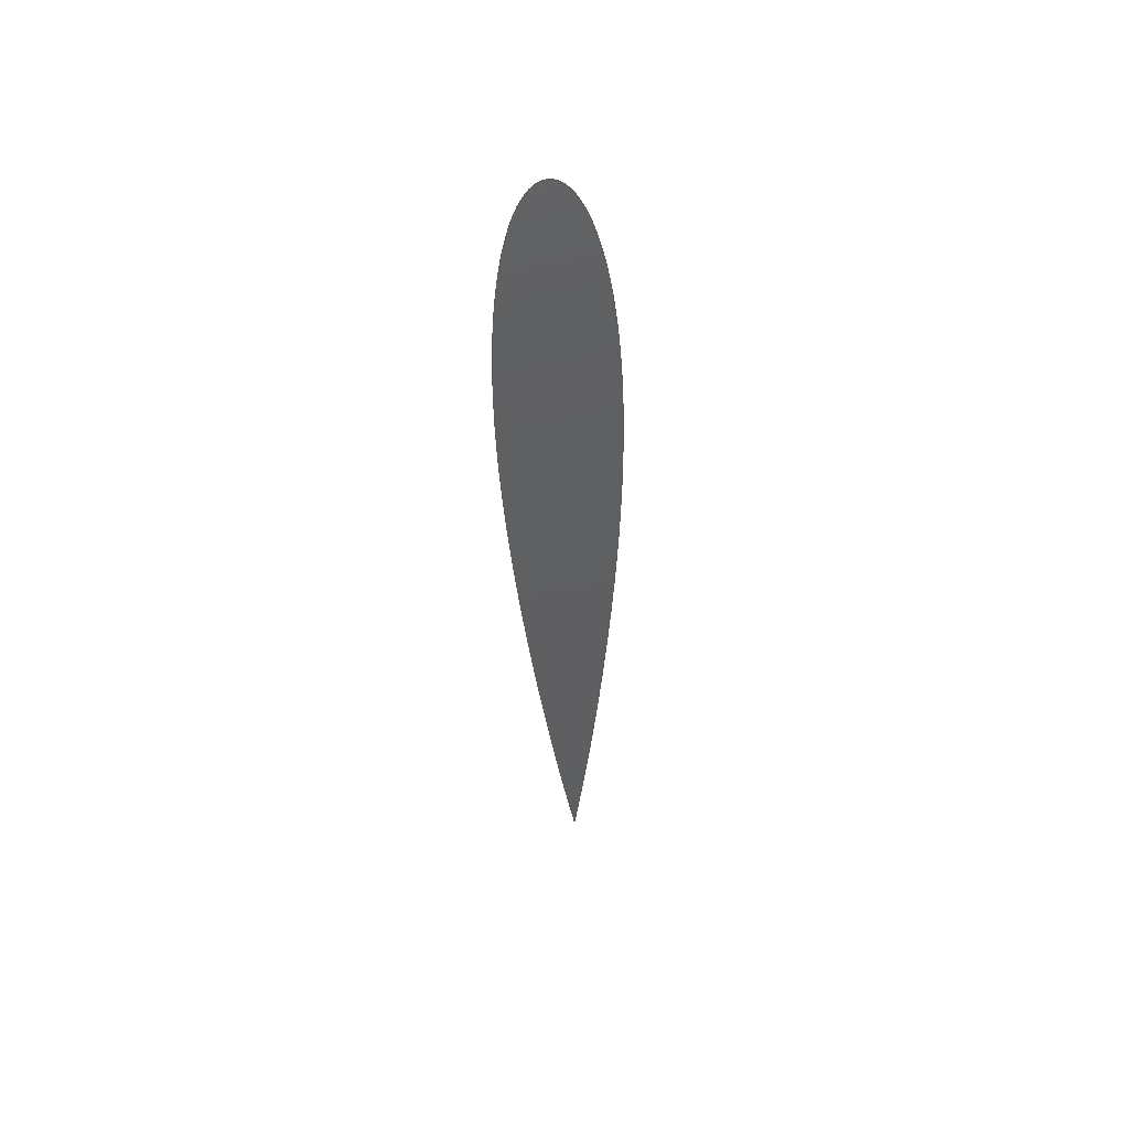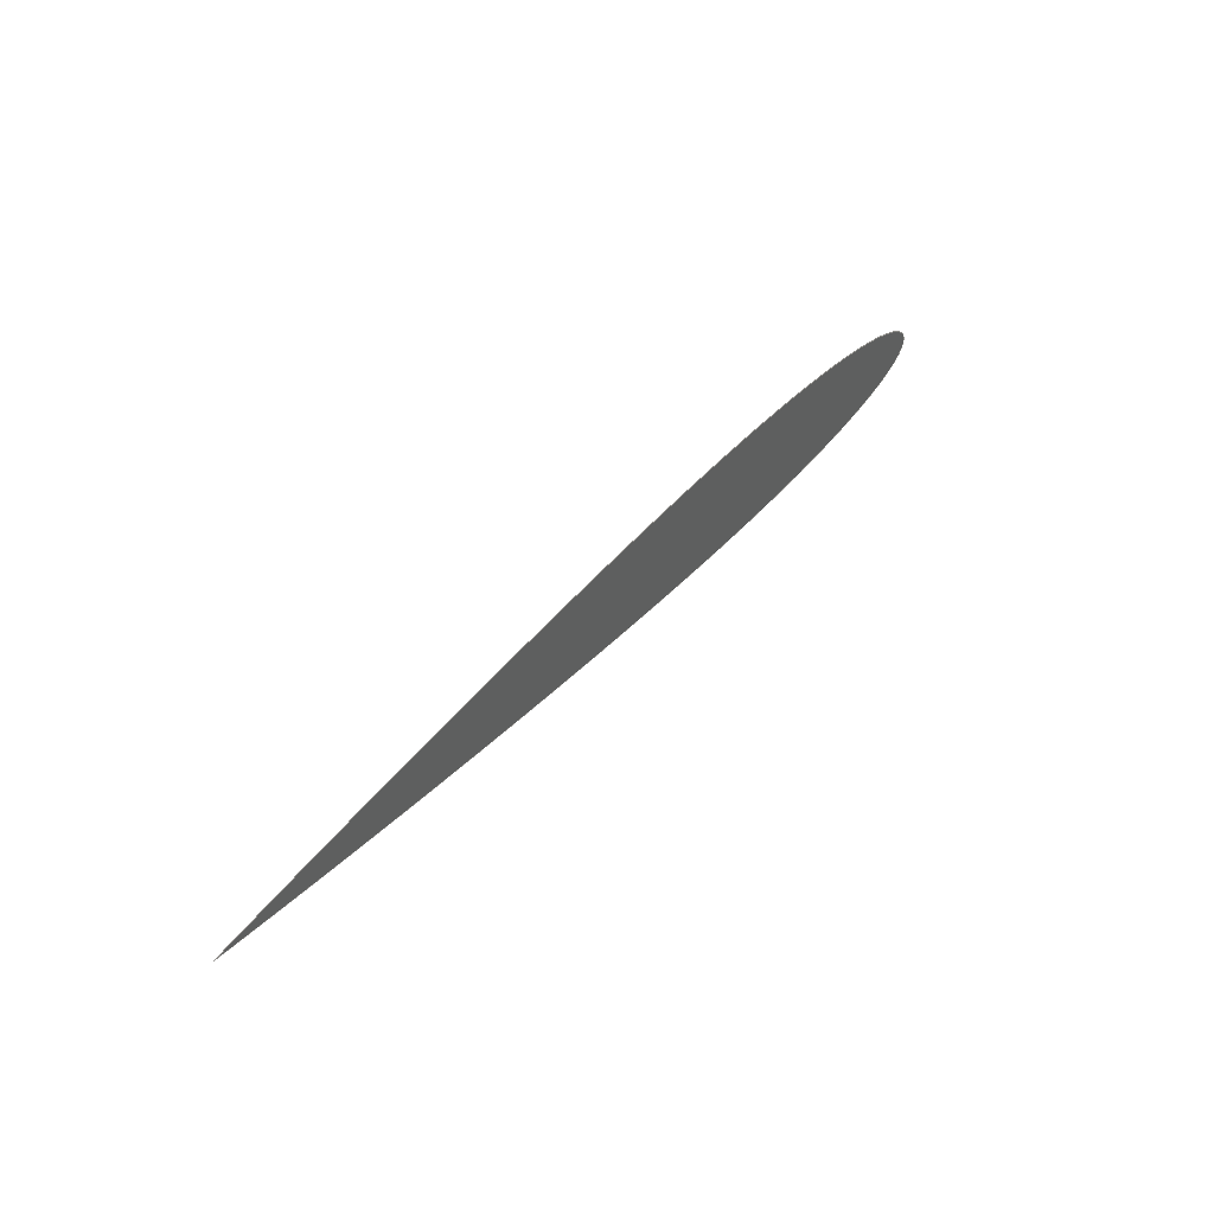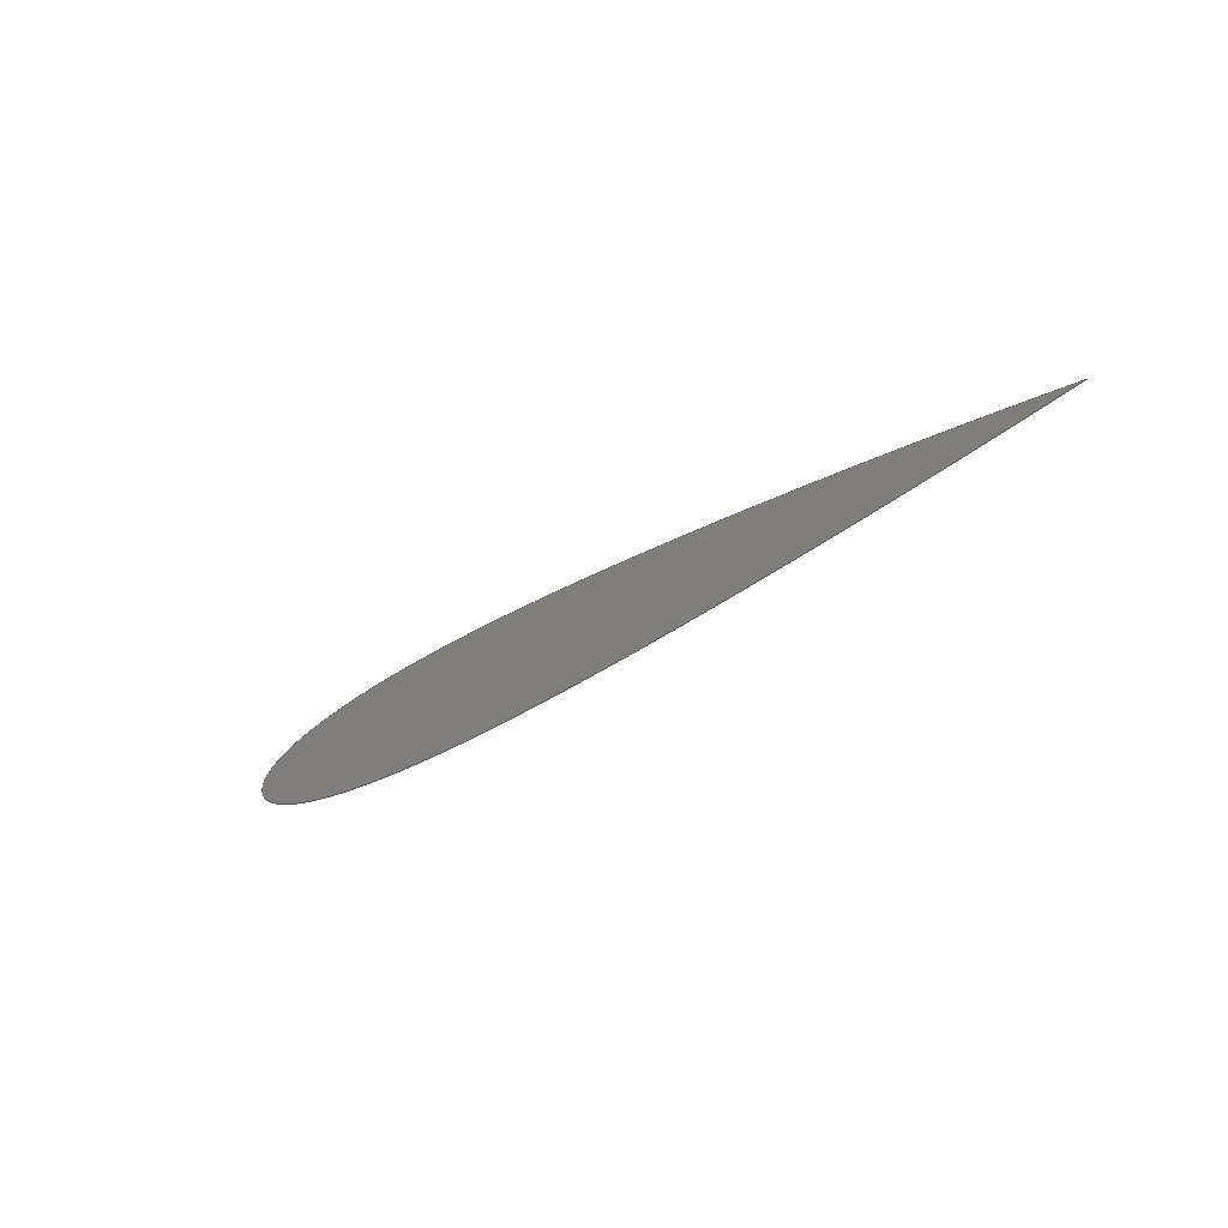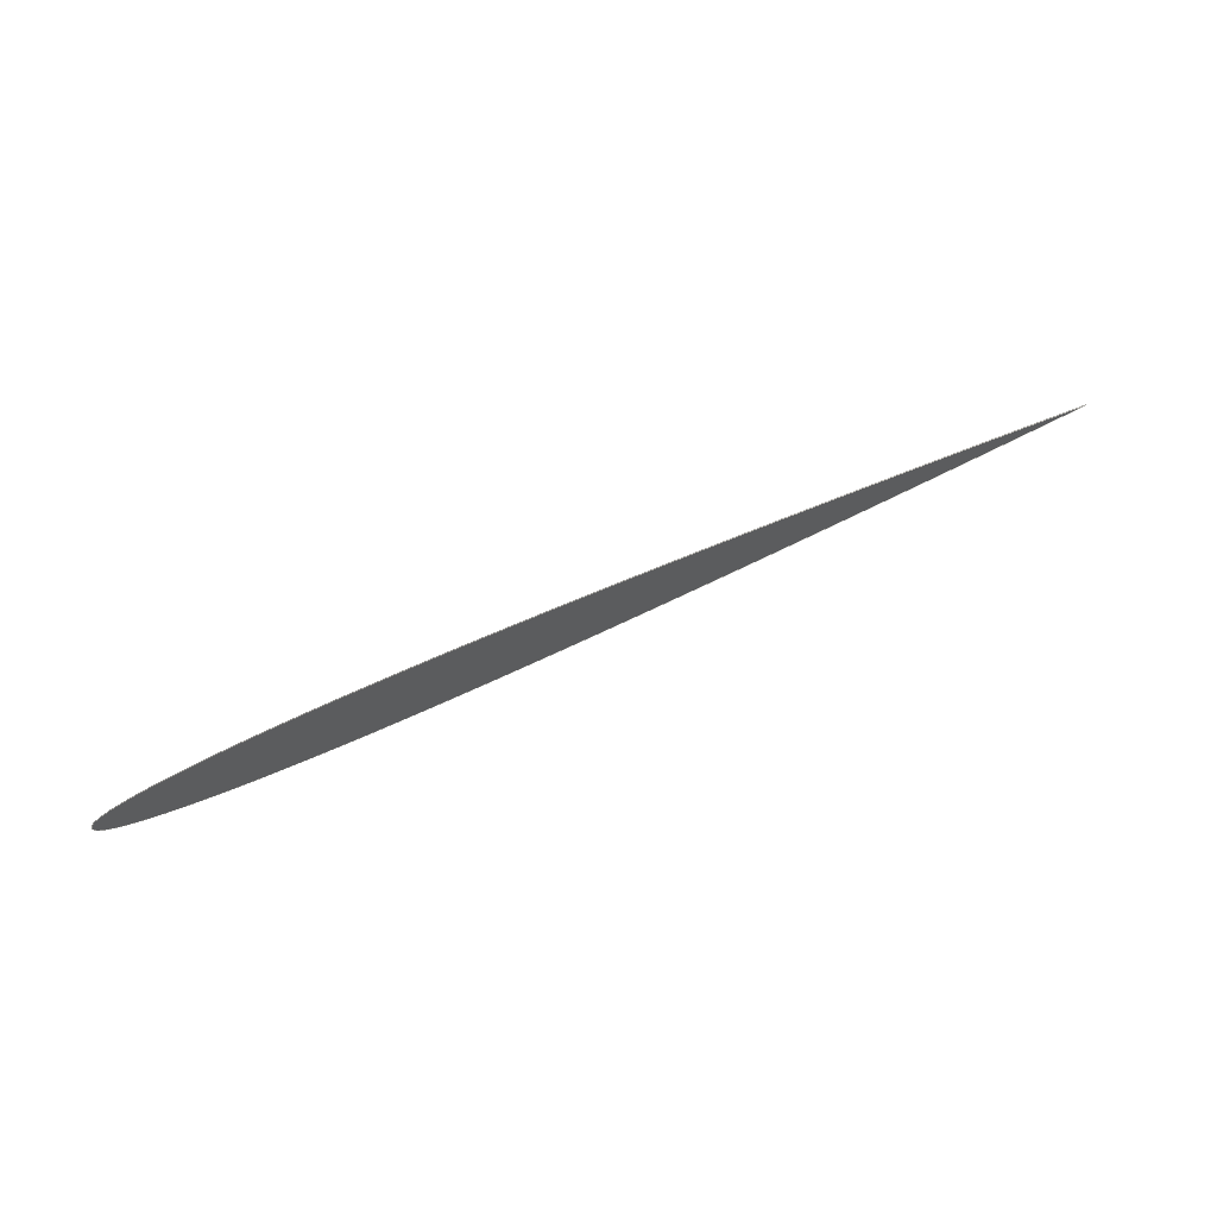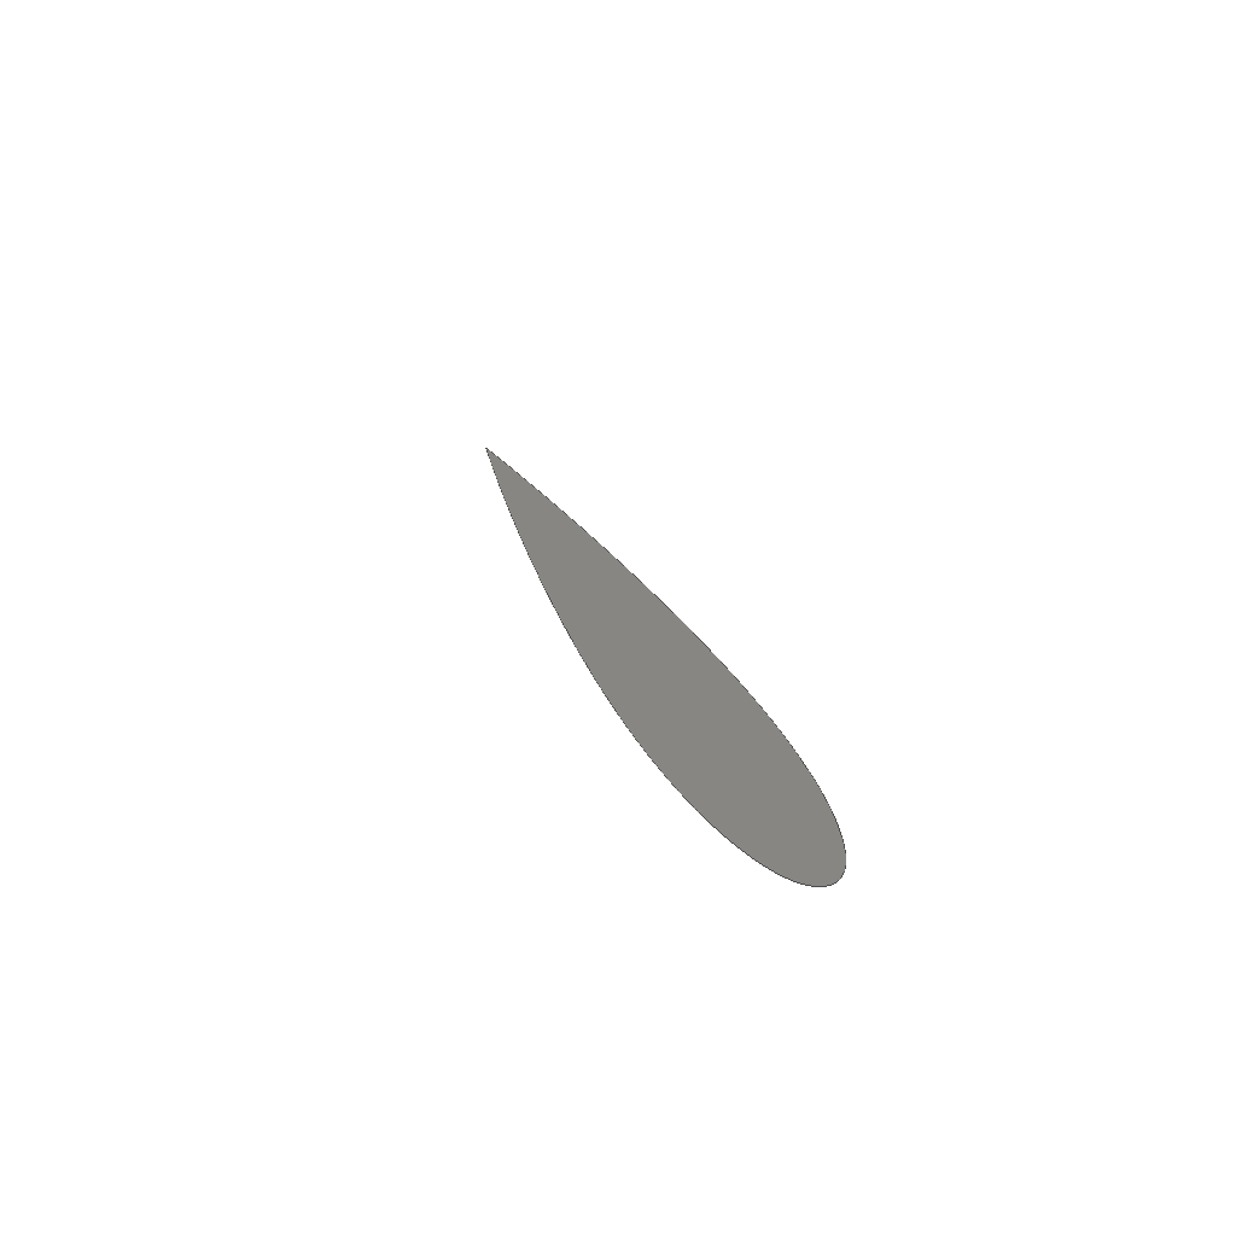
<metadata>
{"format":"iges","ext":"iges","renderer":"f3d","projection":"perspective","resolution":1024,"background":"white","views":[{"elev":-39.0,"azim":-88.6,"up":"+Y"},{"elev":45.5,"azim":128.4,"up":"+Z"},{"elev":-32.3,"azim":42.9,"up":"+Z"},{"elev":68.6,"azim":-24.6,"up":"+Z"},{"elev":24.0,"azim":-107.5,"up":"+Y"}]}
</metadata>
<code>

,,31HOpen CASCADE IGES processor 6.5,13HFilename.iges,
16HOpen CASCADE 6.5,31HOpen CASCADE IGES processor 6.5,32,308,15,308,15,
,1,6,1HM,1,0.01,15H2.016e+07,1e-07,2.5,5Hamola,,11,0,
15H2.016e+07,;
     510       1       0       0       0       0       0       000010000
     510       0       0       1       1                               0
     128       2       0       0       0       0       0       000010000
     128       0       0       7       0                               0
     508       9       0       0       0       0       0       000010000
     508       0       0       1       1                               0
     504      10       0       0       0       0       0       000010001
     504       0       0       1       1                               0
     126      11       0       0       0       0       0       000010000
     126       0       0      56       0                               0
     502      67       0       0       0       0       0       000010000
     502       0       0       1       1                               0
     126      68       0       0       0       0       0       000010000
     126       0       0      61       0                               0
     126     129       0       0       0       0       0       000010000
     126       0       0      55       0                               0
     126     184       0       0       0       0       0       000010000
     126       0       0      60       0                               0
510,3,1,1,5;                                                     0000001
128,1,1,1,1,0,0,1,0,0,-0.009201,-0.009201,         0000003
1.019,1.019,-0.07365,-0.07365,       0000003
0.07365,0.07365,1,1,1,1,-0.00911,    0000003
2.5,-0.07365,1.009,2.5,-0.07365,           0000003
-0.00911,2.5,0.07365,1.009,2.5,            0000003
0.07365,-0.009201,1.019,-0.07365,   0000003
0.07365;                                                 0000003
508,2,0,7,1,0,1,0,15,0,7,2,1,1,0,17;                             0000005
504,2,9,11,1,11,2,13,11,1,11,2;                                  0000007
126,68,3,1,0,1,0,0,0,0,0,0.0043,0.008821,    0000009
0.01383,0.01951,0.026,0.03337,  0000009
0.04166,0.05091,0.06111,0.07228, 0000009
0.0844,0.09745,0.1114,0.1263,         0000009
0.142,0.1586,0.176,0.1941,0.213,      0000009
0.2326,0.2528,0.2737,0.2951,0.317,     0000009
0.3393,0.3621,0.3853,0.4088,0.4325,     0000009
0.4564,0.4805,0.5047,0.5289,0.5531,      0000009
0.5772,0.6012,0.625,0.6485,0.6718,     0000009
0.6947,0.7172,0.7392,0.7607,0.7816,      0000009
0.802,0.8216,0.8406,0.8588,0.8762,     0000009
0.8928,0.9085,0.9233,0.9371,0.9499,     0000009
0.9618,0.9726,0.9823,0.991,0.9985,     0000009
1.005,1.01,1.014,1.017,1.019,     0000009
1.02,1.03,1.03,1.03,1.03,1,  0000009
1,1,1,1,1,1,1,1,1,1,1,1,1,1,1,1,1,1,1,1,1,  0000009
1,1,1,1,1,1,1,1,1,1,1,1,1,1,1,1,1,1,1,1,1,  0000009
1,1,1,1,1,1,1,1,1,1,1,1,1,1,1,1,1,1,1,1,1,  0000009
1,1,1,1,1,0,2.5,0,-1.233e-05,2.5,0.001454,   0000009
0.0004143,2.5,0.004379,0.002235,2.5,         0000009
0.008665,0.005228,2.5,0.01278,              0000009
0.00934,2.5,0.01675,0.01457,2.5,         0000009
0.02059,0.02089,2.5,0.02431,             0000009
0.02831,2.5,0.0279,0.03682,2.5,         0000009
0.03135,0.04638,2.5,0.03465,             0000009
0.05699,2.5,0.03779,0.06862,2.5,         0000009
0.04077,0.08124,2.5,0.04356,             0000009
0.09483,2.5,0.04616,0.1093,2.5,             0000009
0.04856,0.1248,2.5,0.05074,0.1411,2.5, 0000009
0.05271,0.1582,2.5,0.05445,0.1761,2.5,  0000009
0.05595,0.1947,2.5,0.05722,0.214,2.5, 0000009
0.05826,0.234,2.5,0.05906,0.2546,2.5,  0000009
0.05962,0.2758,2.5,0.05995,0.2975,2.5,  0000009
0.06005,0.3196,2.5,0.05994,0.3422,2.5, 0000009
0.05961,0.3651,2.5,0.05907,0.3883,2.5, 0000009
0.05834,0.4118,2.5,0.05743,0.4354,2.5,  0000009
0.05634,0.4592,2.5,0.0551,0.4831,2.5, 0000009
0.05371,0.507,2.5,0.05218,0.5309,2.5, 0000009
0.05054,0.5547,2.5,0.04878,0.5783,2.5, 0000009
0.04693,0.6018,2.5,0.045,0.625,2.5, 0000009
0.043,0.6479,2.5,0.04094,0.6705,2.5, 0000009
0.03884,0.6926,2.5,0.0367,0.7143,2.5,  0000009
0.03453,0.7355,2.5,0.03236,0.7561,2.5, 0000009
0.03018,0.7761,2.5,0.02802,0.7954,2.5,    0000009
0.02587,0.814,2.5,0.02375,0.8319,2.5, 0000009
0.02167,0.849,2.5,0.01964,0.8653,2.5,  0000009
0.01768,0.8807,2.5,0.01578,0.8952,2.5,  0000009
0.01396,0.9088,2.5,0.01223,0.9214,2.5,  0000009
0.0106,0.9331,2.5,0.00907,0.9436,2.5, 0000009
0.00766,0.9532,2.5,0.006374,0.9617,2.5,  0000009
0.005221,0.9691,2.5,0.004204,0.9753,2.5, 0000009
0.003332,0.9805,2.5,0.002614,0.9845,2.5, 0000009
0.002048,0.9874,2.5,0.001641,0.9891,2.5, 0000009
0.001397,0.9932,2.5,0.0008199,0.9967,2.5, 0000009
0.0003323,1,2.5,0,0,1.03,-1.331e-18,1,    0000009
5.453e-15;                                                 0000009
502,2,0,2.5,0,1,2.5,0;                                       0000011
126,68,3,1,0,1,0,0,0,0,0,0.0043,0.008821,    0000013
0.01383,0.01951,0.026,0.03337,  0000013
0.04166,0.05091,0.06111,0.07228, 0000013
0.0844,0.09745,0.1114,0.1263,         0000013
0.142,0.1586,0.176,0.1941,0.213,      0000013
0.2326,0.2528,0.2737,0.2951,0.317,     0000013
0.3393,0.3621,0.3853,0.4088,0.4325,     0000013
0.4564,0.4805,0.5047,0.5289,0.5531,      0000013
0.5772,0.6012,0.625,0.6485,0.6718,     0000013
0.6947,0.7172,0.7392,0.7607,0.7816,      0000013
0.802,0.8216,0.8406,0.8588,0.8762,     0000013
0.8928,0.9085,0.9233,0.9371,0.9499,     0000013
0.9618,0.9726,0.9823,0.991,0.9985,     0000013
1.005,1.01,1.014,1.017,1.019,     0000013
1.02,1.03,1.03,1.03,1.03,1,  0000013
1,1,1,1,1,1,1,1,1,1,1,1,1,1,1,1,1,1,1,1,1,  0000013
1,1,1,1,1,1,1,1,1,1,1,1,1,1,1,1,1,1,1,1,1,  0000013
1,1,1,1,1,1,1,1,1,1,1,1,1,1,1,1,1,1,1,1,1,  0000013
1,1,1,1,1,0,2.5,0,-1.233e-05,2.5,-0.001454,  0000013
0.0004143,2.5,-0.004379,0.002235,2.5,        0000013
-0.008665,0.005228,2.5,-0.01278,            0000013
0.00934,2.5,-0.01675,0.01457,2.5,        0000013
-0.02059,0.02089,2.5,-0.02431,           0000013
0.02831,2.5,-0.0279,0.03682,2.5,        0000013
-0.03135,0.04638,2.5,-0.03465,           0000013
0.05699,2.5,-0.03779,0.06862,2.5,        0000013
-0.04077,0.08124,2.5,-0.04356,           0000013
0.09483,2.5,-0.04616,0.1093,2.5,            0000013
-0.04856,0.1248,2.5,-0.05074,0.1411,   0000013
2.5,-0.05271,0.1582,2.5,-0.05445,            0000013
0.1761,2.5,-0.05595,0.1947,2.5,                0000013
-0.05722,0.214,2.5,-0.05826,0.234,   0000013
2.5,-0.05906,0.2546,2.5,-0.05962,            0000013
0.2758,2.5,-0.05995,0.2975,2.5,                 0000013
-0.06005,0.3196,2.5,-0.05994,0.3422,   0000013
2.5,-0.05961,0.3651,2.5,-0.05907,           0000013
0.3883,2.5,-0.05834,0.4118,2.5,                0000013
-0.05743,0.4354,2.5,-0.05634,0.4592,    0000013
2.5,-0.0551,0.4831,2.5,-0.05371,           0000013
0.507,2.5,-0.05218,0.5309,2.5,                0000013
-0.05054,0.5547,2.5,-0.04878,0.5783,   0000013
2.5,-0.04693,0.6018,2.5,-0.045,           0000013
0.625,2.5,-0.043,0.6479,2.5,                0000013
-0.04094,0.6705,2.5,-0.03884,0.6926,    0000013
2.5,-0.0367,0.7143,2.5,-0.03453,           0000013
0.7355,2.5,-0.03236,0.7561,2.5,                0000013
-0.03018,0.7761,2.5,-0.02802,0.7954,2.5,  0000013
-0.02587,0.814,2.5,-0.02375,0.8319,   0000013
2.5,-0.02167,0.849,2.5,-0.01964,            0000013
0.8653,2.5,-0.01768,0.8807,2.5,                0000013
-0.01578,0.8952,2.5,-0.01396,0.9088,    0000013
2.5,-0.01223,0.9214,2.5,-0.0106,            0000013
0.9331,2.5,-0.00907,0.9436,2.5,                0000013
-0.00766,0.9532,2.5,-0.006374,0.9617,    0000013
2.5,-0.005221,0.9691,2.5,-0.004204,           0000013
0.9753,2.5,-0.003332,0.9805,2.5,                0000013
-0.002614,0.9845,2.5,-0.002048,0.9874,   0000013
2.5,-0.001641,0.9891,2.5,-0.001397,           0000013
0.9932,2.5,-0.0008199,0.9967,2.5,                0000013
-0.0003323,1,2.5,0,0,1.03,1.331e-18,-1,   0000013
5.453e-15;                                                 0000013
126,68,3,1,0,1,0,0,0,0,0,0.01008,0.01067,    0000015
0.01244,0.01538,0.01948,0.02475, 0000015
0.03116,0.03869,0.04734,0.05707,   0000015
0.06787,0.07972,0.09257,0.1064,      0000015
0.1212,0.1369,0.1535,0.1709,0.1891,     0000015
0.208,0.2277,0.248,0.269,0.2905,      0000015
0.3125,0.335,0.3579,0.3811,0.4047,     0000015
0.4285,0.4524,0.4766,0.5007,0.525,     0000015
0.5491,0.5732,0.5972,0.6209,0.6444,      0000015
0.6675,0.6903,0.7127,0.7346,0.756,     0000015
0.7768,0.7971,0.8166,0.8355,0.8537,      0000015
0.8711,0.8876,0.9034,0.9182,0.9322,      0000015
0.9453,0.9574,0.9685,0.9788,0.988,     0000015
0.9963,1.004,1.01,1.016,1.021,     0000015
1.025,1.03,1.03,1.03,1.03,1,  0000015
1,1,1,1,1,1,1,1,1,1,1,1,1,1,1,1,1,1,1,1,1,  0000015
1,1,1,1,1,1,1,1,1,1,1,1,1,1,1,1,1,1,1,1,1,  0000015
1,1,1,1,1,1,1,1,1,1,1,1,1,1,1,1,1,1,1,1,1,  0000015
1,1,1,1,1,1.01,0,0,1.007,0.0003323,0,        0000015
1.003,0.0008199,0,0.999,0.001397,0,   0000015
0.9973,0.001641,0,0.9944,0.002048,0,   0000015
0.9903,0.002614,0,0.9851,0.003332,0,   0000015
0.9788,0.004204,0,0.9713,0.005221,0,   0000015
0.9627,0.006374,0,0.9531,0.00766,0,    0000015
0.9424,0.00907,0,0.9307,0.0106,0,   0000015
0.9179,0.01223,0,0.9042,0.01396,0,     0000015
0.8895,0.01578,0,0.874,0.01768,0,   0000015
0.8575,0.01964,0,0.8402,0.02167,0,   0000015
0.8222,0.02375,0,0.8033,0.02587,0,   0000015
0.7838,0.02802,0,0.7636,0.03018,0,   0000015
0.7428,0.03236,0,0.7214,0.03453,0,   0000015
0.6995,0.0367,0,0.6772,0.03884,0,   0000015
0.6544,0.04094,0,0.6313,0.043,0,   0000015
0.6078,0.045,0,0.5841,0.04693,0,   0000015
0.5602,0.04878,0,0.5362,0.05054,0,   0000015
0.5121,0.05218,0,0.4879,0.05371,0,    0000015
0.4638,0.0551,0,0.4398,0.05634,0,   0000015
0.4159,0.05743,0,0.3922,0.05834,0,    0000015
0.3688,0.05907,0,0.3456,0.05961,0,   0000015
0.3228,0.05994,0,0.3005,0.06005,0,    0000015
0.2786,0.05995,0,0.2572,0.05962,0,    0000015
0.2364,0.05906,0,0.2162,0.05826,0,    0000015
0.1966,0.05722,0,0.1778,0.05595,0,   0000015
0.1597,0.05445,0,0.1425,0.05271,0,   0000015
0.126,0.05074,0,0.1104,0.04856,0,   0000015
0.09578,0.04616,0,0.08205,               0000015
0.04356,0,0.0693,0.04077,0,           0000015
0.05756,0.03779,0,0.04684,              0000015
0.03465,0,0.03718,0.03135,0,           0000015
0.0286,0.0279,0,0.0211,              0000015
0.02431,0,0.01471,0.02059,0,           0000015
0.009434,0.01675,0,0.005281,              0000015
0.01278,0,0.002257,0.008665,0,            0000015
0.0004185,0.004379,0,-1.245e-05,             0000015
0.001454,0,0,0,0,0,1.03,0,0,1;             0000015
126,68,3,1,0,1,0,0,0,0,0,0.0043,0.008821,    0000017
0.01383,0.01951,0.026,0.03337,  0000017
0.04166,0.05091,0.06111,0.07228, 0000017
0.0844,0.09745,0.1114,0.1263,         0000017
0.142,0.1586,0.176,0.1941,0.213,      0000017
0.2326,0.2528,0.2737,0.2951,0.317,     0000017
0.3393,0.3621,0.3853,0.4088,0.4325,     0000017
0.4564,0.4805,0.5047,0.5289,0.5531,      0000017
0.5772,0.6012,0.625,0.6485,0.6718,     0000017
0.6947,0.7172,0.7392,0.7607,0.7816,      0000017
0.802,0.8216,0.8406,0.8588,0.8762,     0000017
0.8928,0.9085,0.9233,0.9371,0.9499,     0000017
0.9618,0.9726,0.9823,0.991,0.9985,     0000017
1.005,1.01,1.014,1.017,1.019,     0000017
1.02,1.03,1.03,1.03,1.03,1,  0000017
1,1,1,1,1,1,1,1,1,1,1,1,1,1,1,1,1,1,1,1,1,  0000017
1,1,1,1,1,1,1,1,1,1,1,1,1,1,1,1,1,1,1,1,1,  0000017
1,1,1,1,1,1,1,1,1,1,1,1,1,1,1,1,1,1,1,1,1,  0000017
1,1,1,1,1,0,0,0,-1.245e-05,-0.001454,0,    0000017
0.0004185,-0.004379,-0,0.002257,            0000017
-0.008665,-0,0.005281,-0.01278,-0,        0000017
0.009434,-0.01675,-0,0.01471,            0000017
-0.02059,-0,0.0211,-0.02431,-0,       0000017
0.0286,-0.0279,-0,0.03718,            0000017
-0.03135,-0,0.04684,-0.03465,-0,       0000017
0.05756,-0.03779,-0,0.0693,            0000017
-0.04077,-0,0.08205,-0.04356,-0,       0000017
0.09578,-0.04616,-0,0.1104,                 0000017
-0.04856,-0,0.126,-0.05074,-0,           0000017
0.1425,-0.05271,-0,0.1597,-0.05445,   0000017
-0,0.1778,-0.05595,-0,0.1966,                0000017
-0.05722,-0,0.2162,-0.05826,-0,           0000017
0.2364,-0.05906,-0,0.2572,-0.05962,    0000017
-0,0.2786,-0.05995,-0,0.3005,-0.06005, 0000017
-0,0.3228,-0.05994,-0,0.3456,                0000017
-0.05961,-0,0.3688,-0.05907,-0,           0000017
0.3922,-0.05834,-0,0.4159,-0.05743,    0000017
-0,0.4398,-0.05634,-0,0.4638,                0000017
-0.0551,-0,0.4879,-0.05371,-0,           0000017
0.5121,-0.05218,-0,0.5362,-0.05054,    0000017
-0,0.5602,-0.04878,-0,0.5841,                0000017
-0.04693,-0,0.6078,-0.045,-0,           0000017
0.6313,-0.043,-0,0.6544,-0.04094,   0000017
-0,0.6772,-0.03884,-0,0.6995,                0000017
-0.0367,-0,0.7214,-0.03453,-0,           0000017
0.7428,-0.03236,-0,0.7636,-0.03018,   0000017
-0,0.7838,-0.02802,-0,0.8033,                0000017
-0.02587,-0,0.8222,-0.02375,-0,           0000017
0.8402,-0.02167,-0,0.8575,-0.01964,   0000017
-0,0.874,-0.01768,-0,0.8895,                0000017
-0.01578,-0,0.9042,-0.01396,-0,            0000017
0.9179,-0.01223,-0,0.9307,-0.0106,    0000017
-0,0.9424,-0.00907,-0,0.9531,                 0000017
-0.00766,-0,0.9627,-0.006374,-0,           0000017
0.9713,-0.005221,-0,0.9788,-0.004204,   0000017
-0,0.9851,-0.003332,-0,0.9903,                0000017
-0.002614,-0,0.9944,-0.002048,-0,           0000017
0.9973,-0.001641,-0,0.999,-0.001397,   0000017
-0,1.003,-0.0008199,-0,1.007,                0000017
-0.0003323,-0,1.01,0,0,0,1.03,0,0,1;         0000017
S      1G      4D     18P    243
</code>
